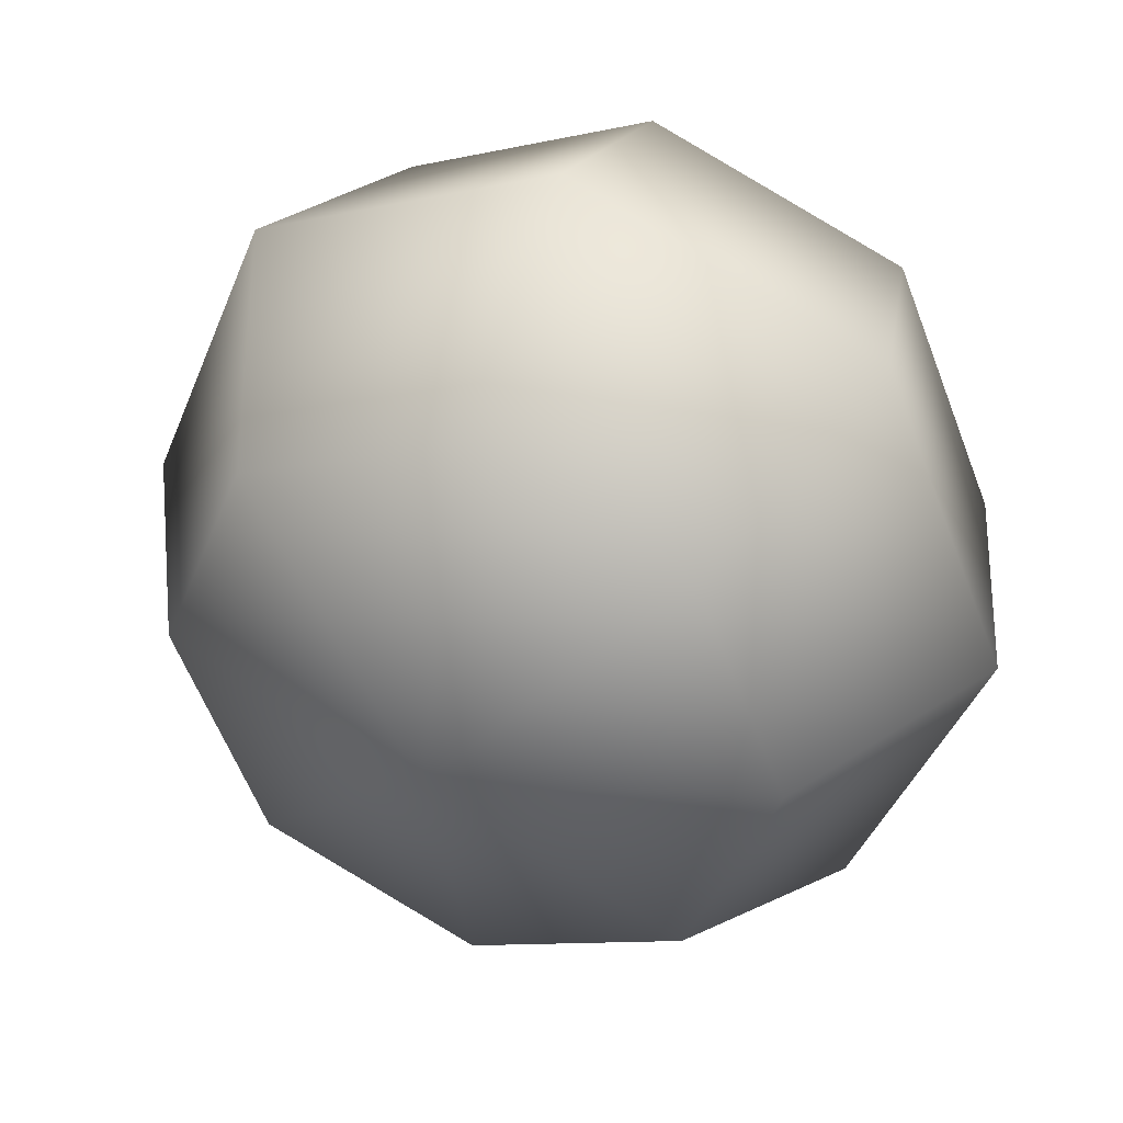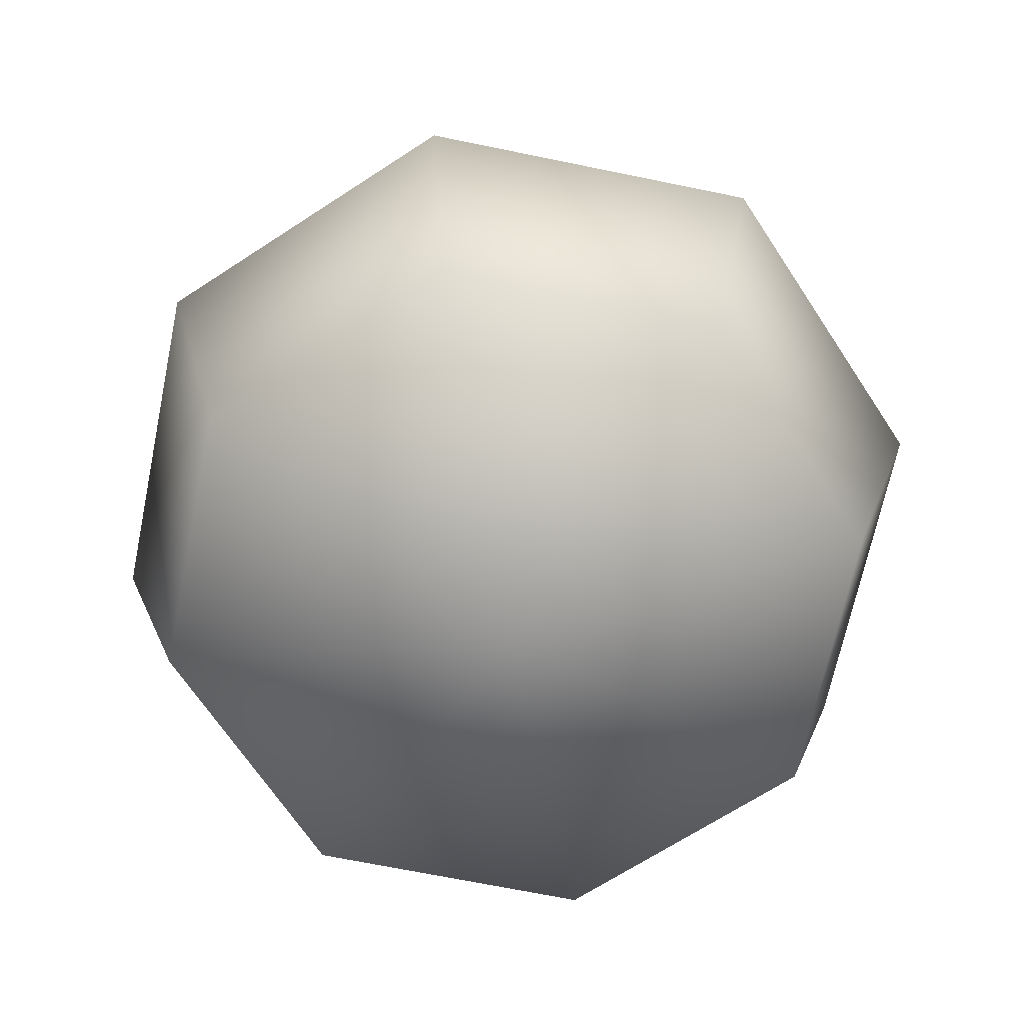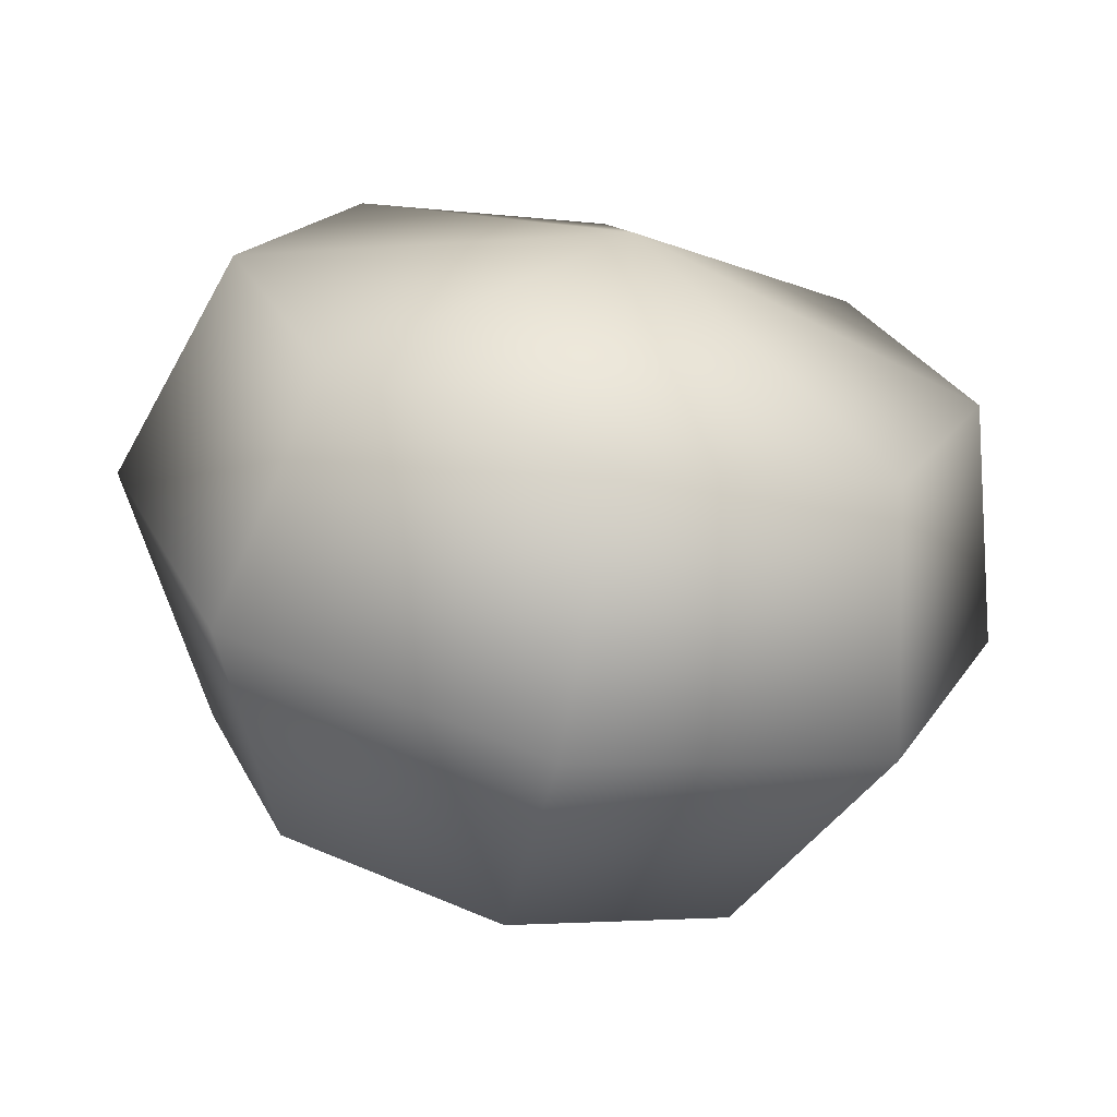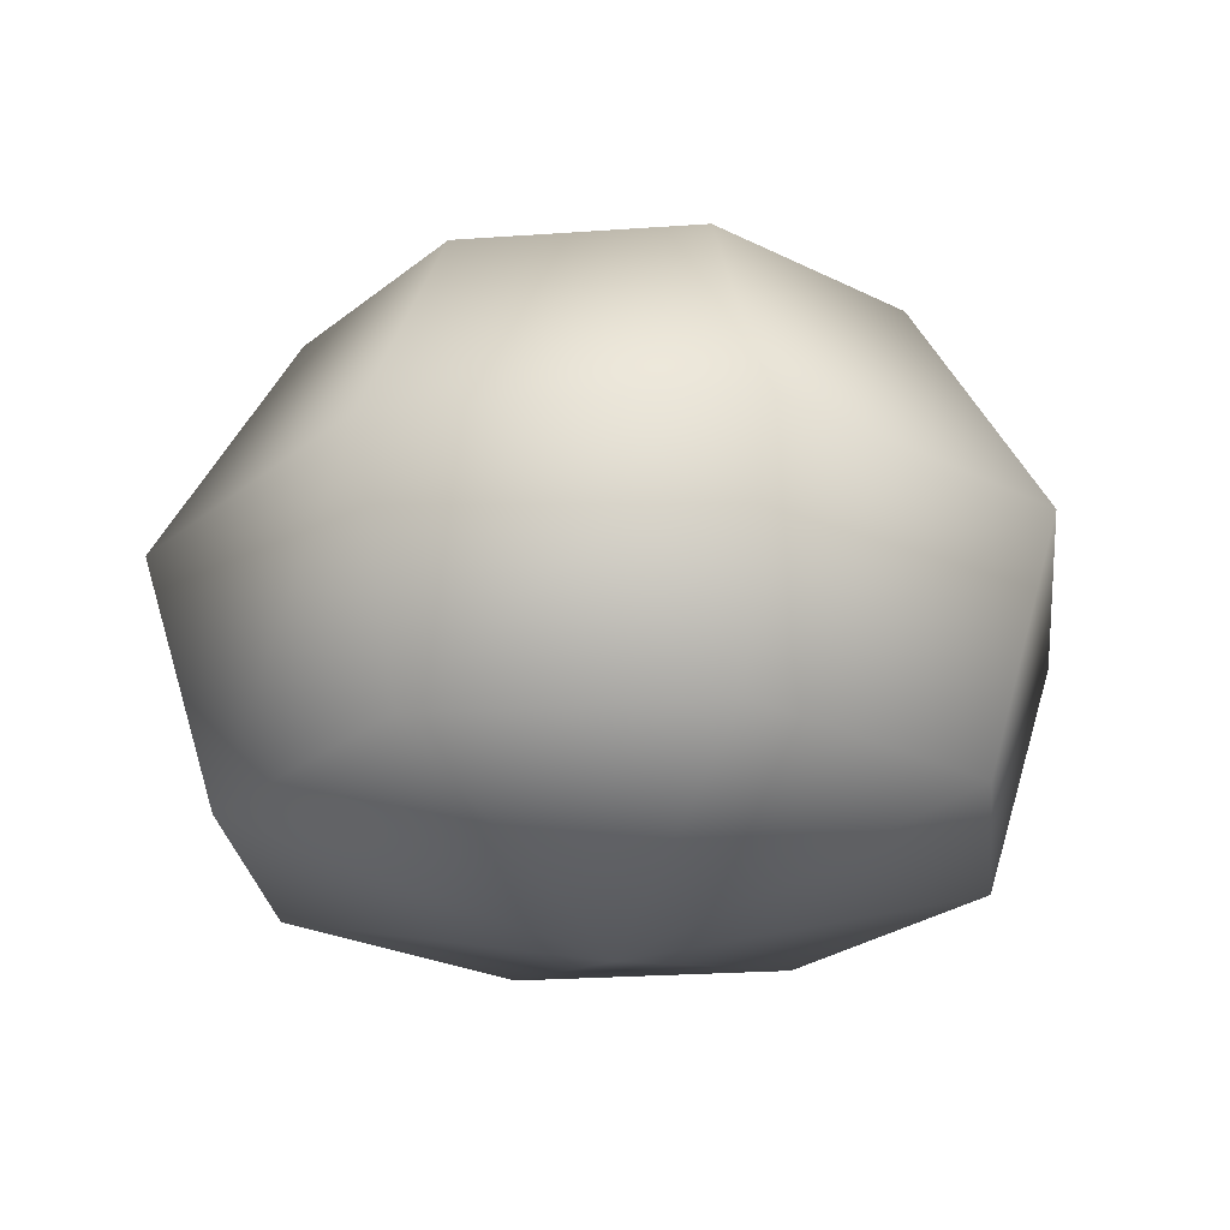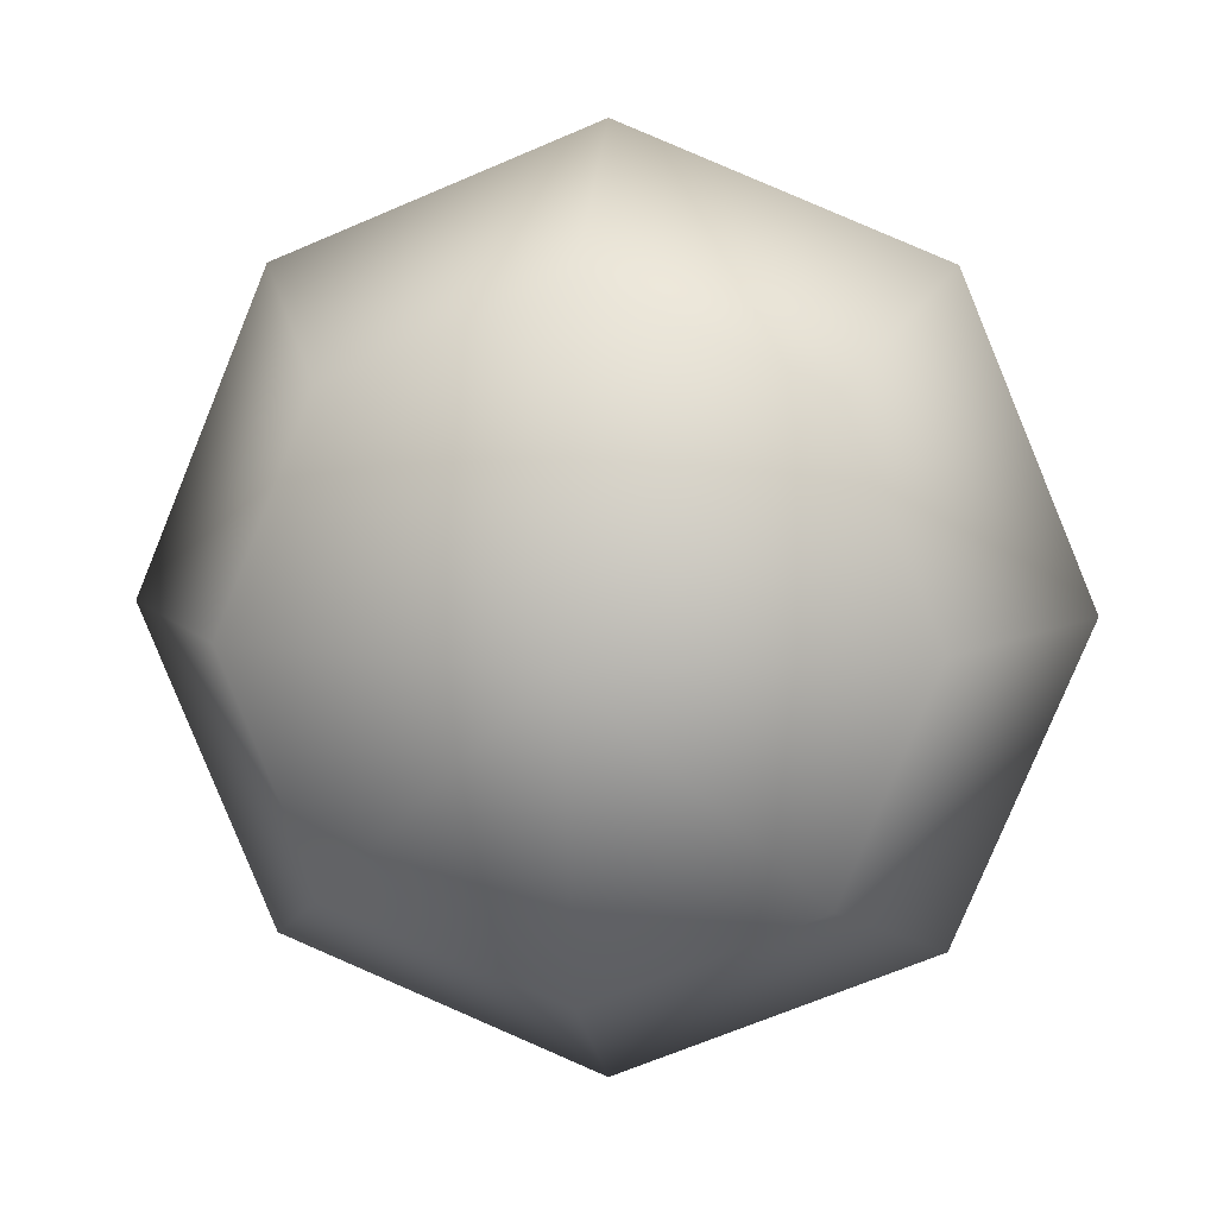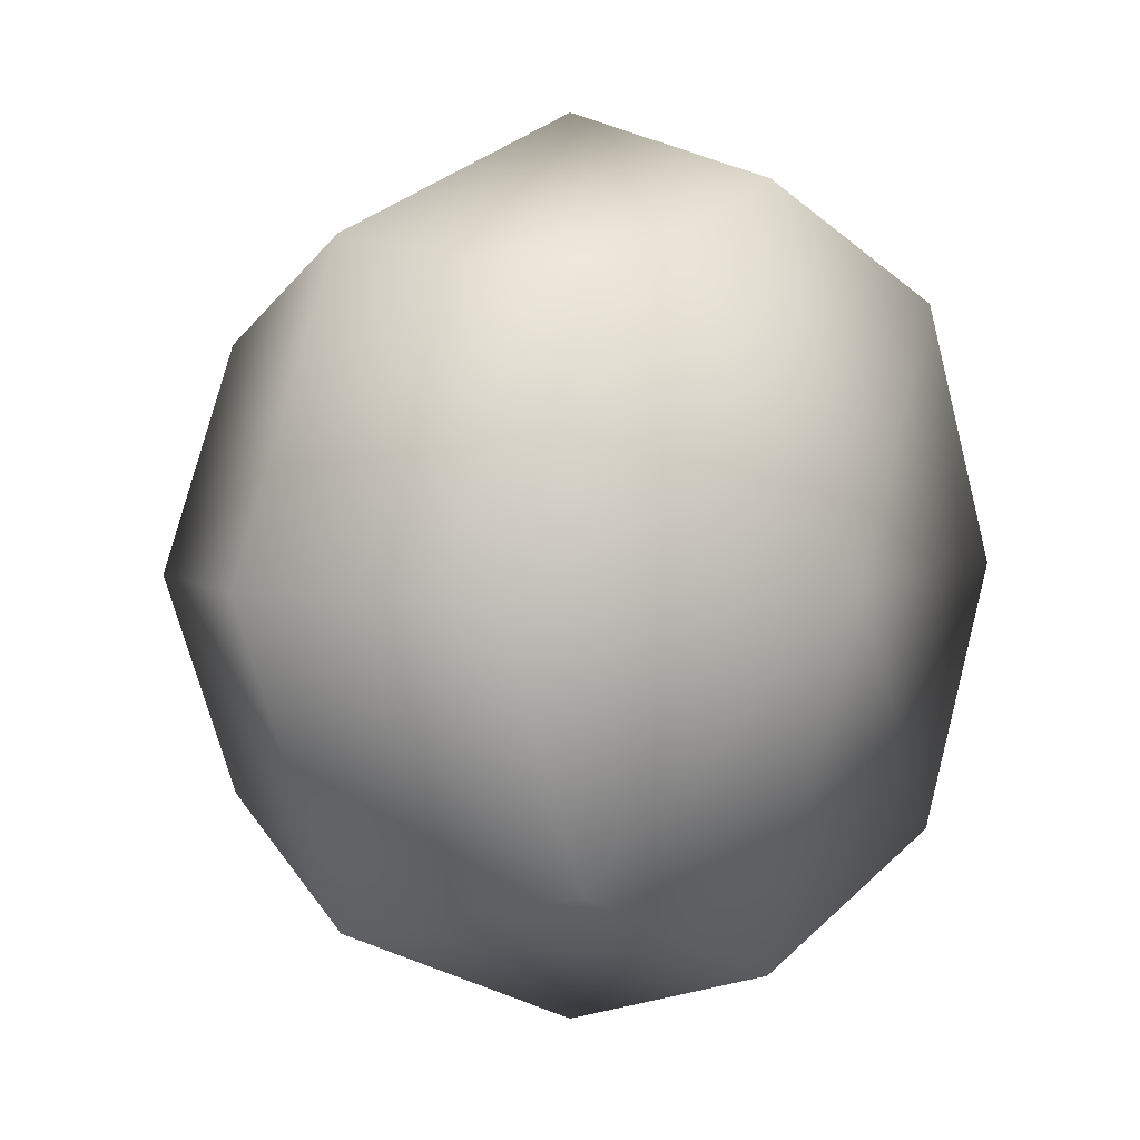
<metadata>
{"format":"obj","ext":"obj","renderer":"f3d","projection":"perspective","resolution":1024,"background":"white","views":[{"elev":38.7,"azim":-158.6,"up":"+Z"},{"elev":-67.2,"azim":55.8,"up":"+Y"},{"elev":-66.9,"azim":-11.9,"up":"+Z"},{"elev":-25.7,"azim":118.9,"up":"+Y"},{"elev":8.3,"azim":-173.3,"up":"+Z"},{"elev":3.5,"azim":-48.9,"up":"+Z"}]}
</metadata>
<code>
g default
v 1.417 0.5487 -1.417
v 0 0.5487 -2.003
v -1.417 0.5487 -1.417
v -2.003 0.5487 0
v -1.417 0.5487 1.417
v 0 0.5487 2.003
v 1.417 0.5487 1.417
v 2.003 0.5487 0
v 1.708 1.873 -1.708
v 0 1.873 -2.416
v -1.708 1.873 -1.708
v -2.416 1.873 0
v -1.708 1.873 1.708
v 0 1.873 2.416
v 1.708 1.873 1.708
v 2.416 1.873 0
v 1.193 3.198 -1.193
v 0 3.198 -1.686
v -1.193 3.198 -1.193
v -1.686 3.198 0
v -1.193 3.198 1.193
v 0 3.198 1.686
v 1.193 3.198 1.193
v 1.686 3.198 0
v 0 0 0
v 0 3.747 0
g BarrelCactus01COL:pSphere3
f 2 1 25
f 3 2 25
f 4 3 25
f 5 4 25
f 6 5 25
f 7 6 25
f 8 7 25
f 1 8 25
f 1 2 10 9
f 2 3 11 10
f 3 4 12 11
f 4 5 13 12
f 5 6 14 13
f 6 7 15 14
f 7 8 16 15
f 8 1 9 16
f 9 10 18 17
f 10 11 19 18
f 11 12 20 19
f 12 13 21 20
f 13 14 22 21
f 14 15 23 22
f 15 16 24 23
f 16 9 17 24
f 17 18 26
f 18 19 26
f 19 20 26
f 20 21 26
f 21 22 26
f 22 23 26
f 23 24 26
f 24 17 26

</code>
